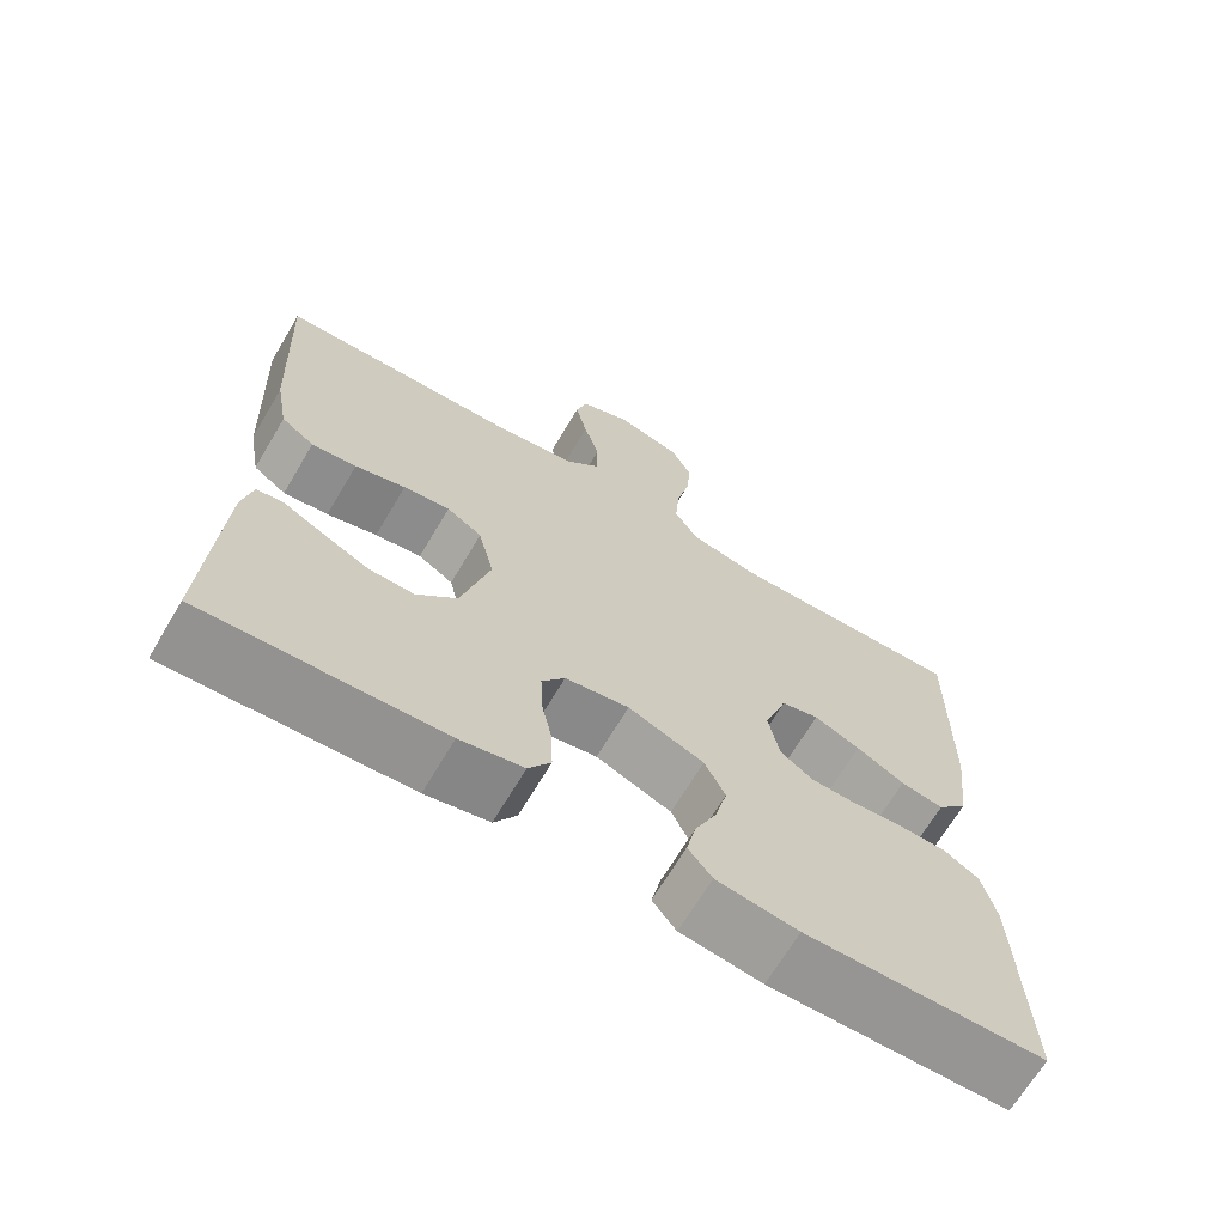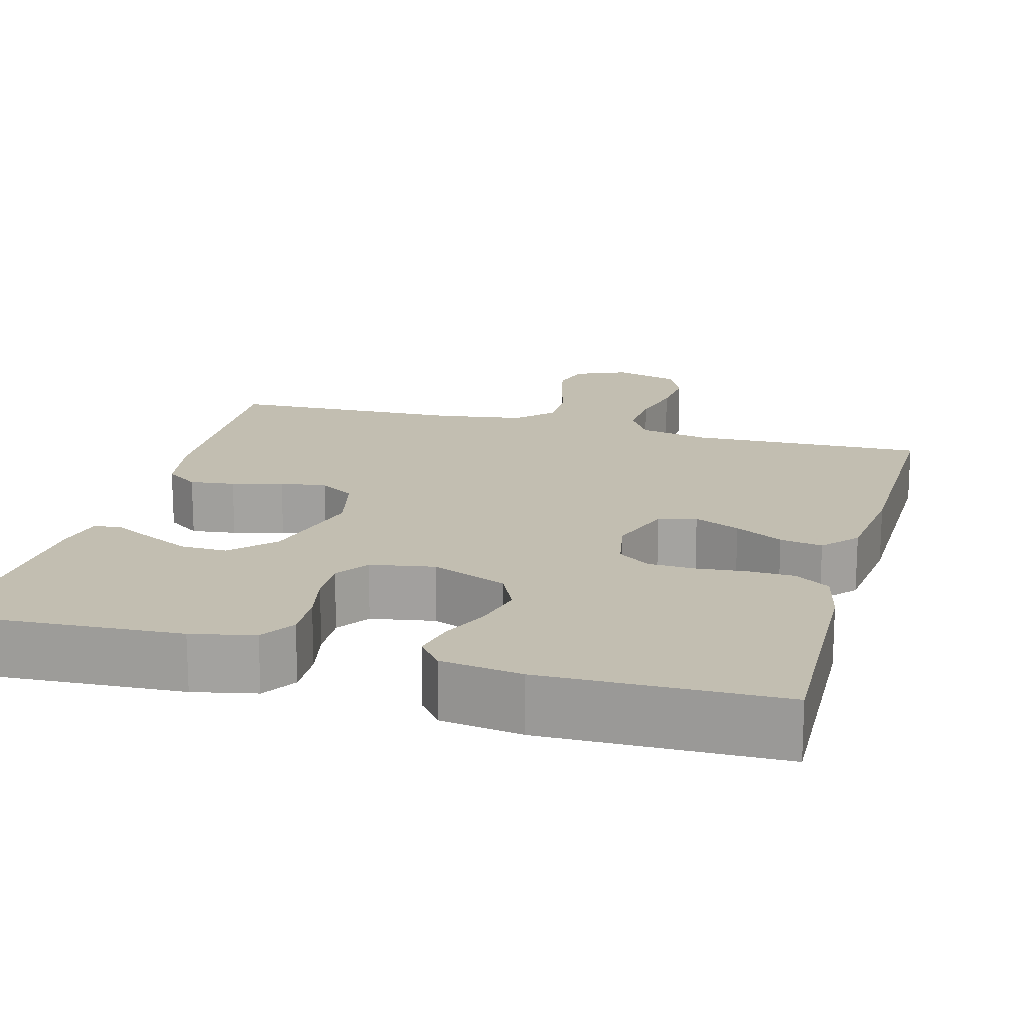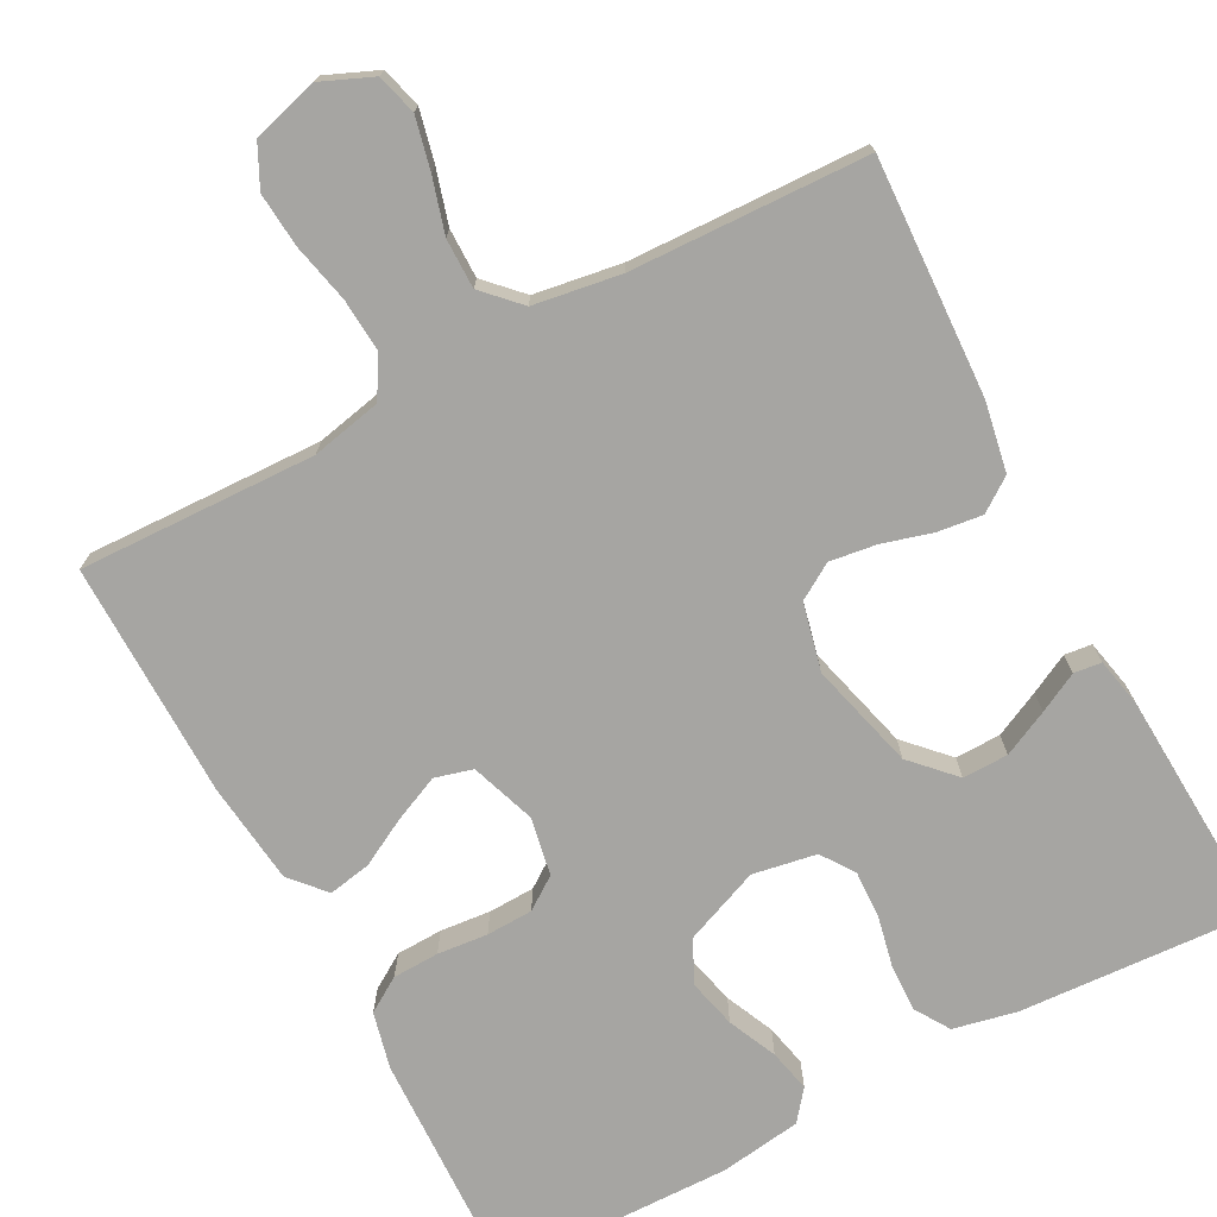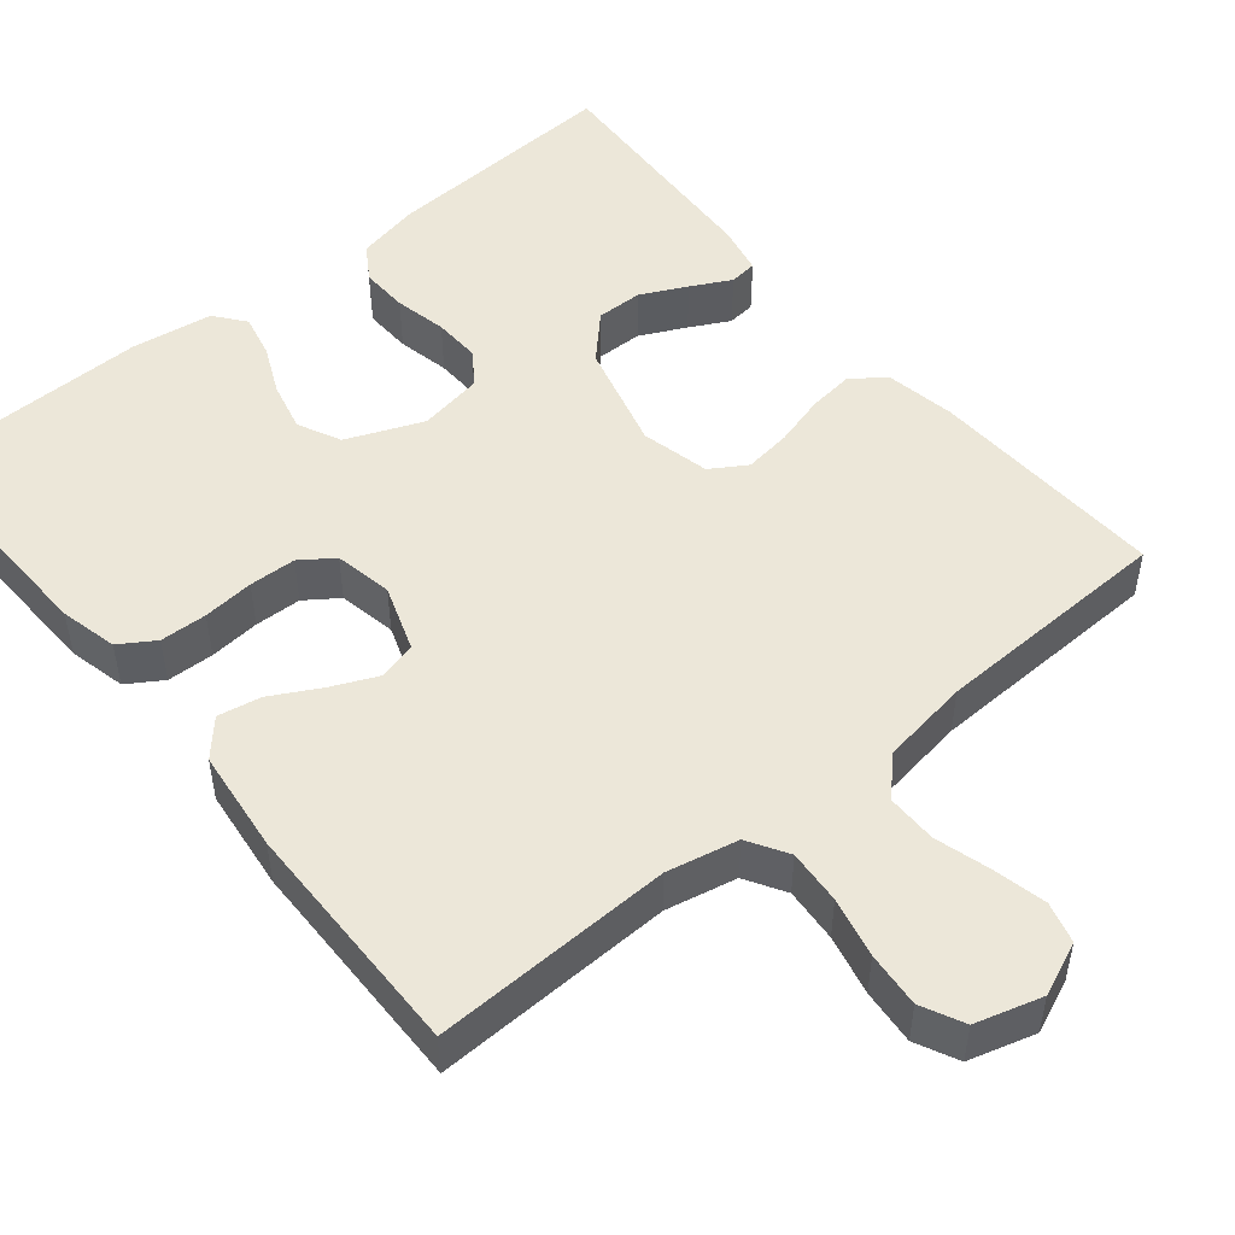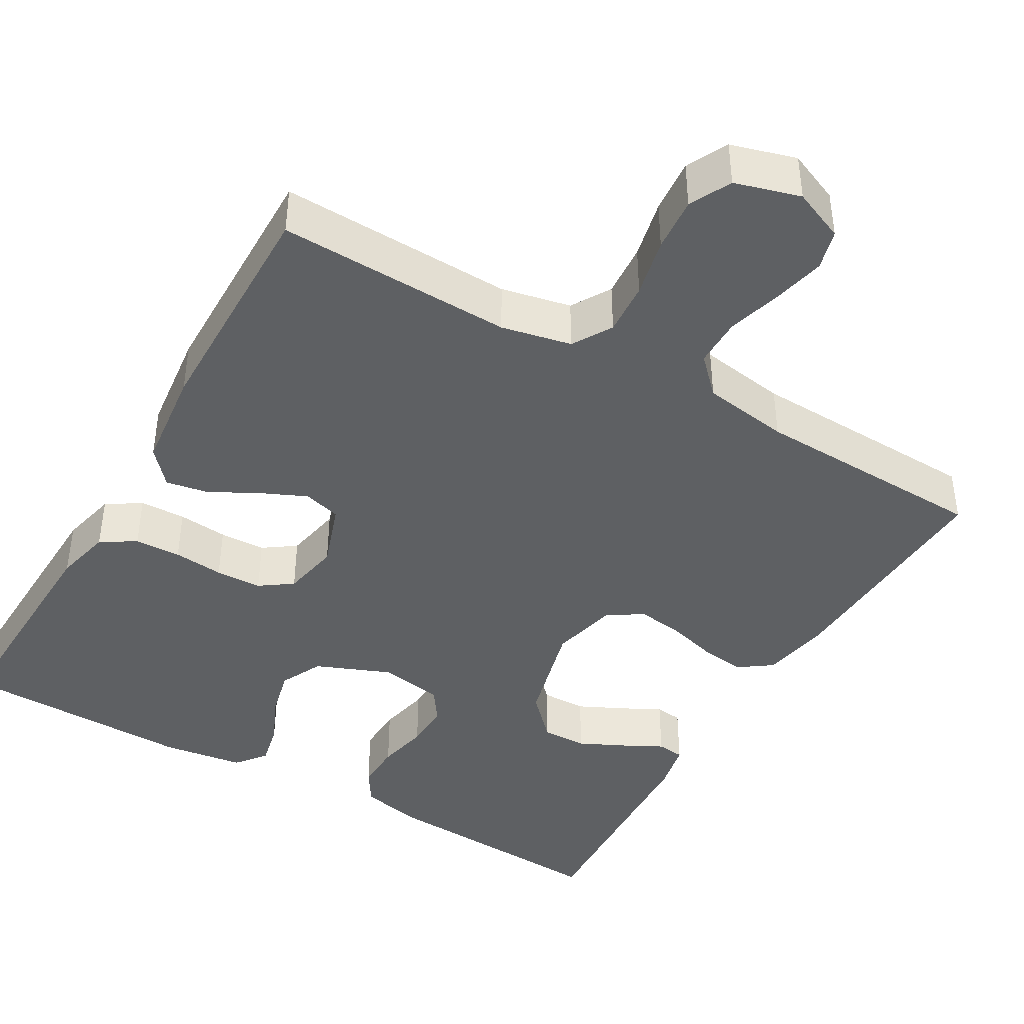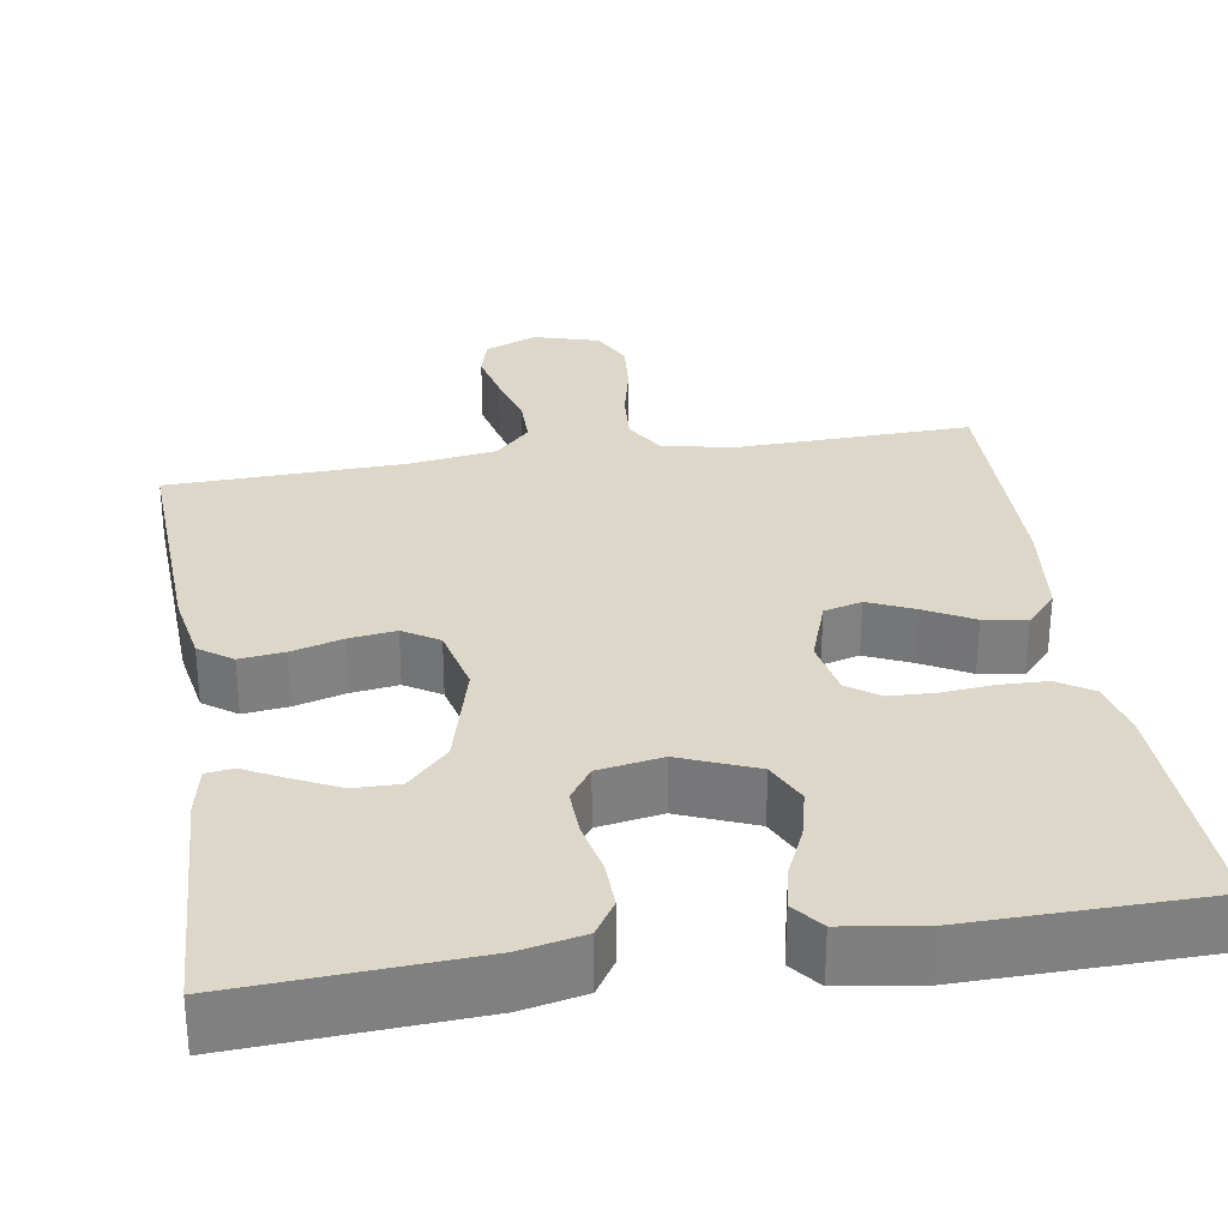
<metadata>
{"format":"obj","ext":"obj","renderer":"f3d","projection":"perspective","resolution":1024,"background":"white","views":[{"elev":-67.9,"azim":149.3,"up":"+Z"},{"elev":17.1,"azim":-164.7,"up":"+Y"},{"elev":-73.6,"azim":27.9,"up":"+Y"},{"elev":50.0,"azim":-39.4,"up":"+Y"},{"elev":-42.3,"azim":-30.1,"up":"+Y"},{"elev":30.3,"azim":171.0,"up":"+Y"}]}
</metadata>
<code>
v -0.5 0.07 0.5
v -0.2 0.07 0.491
v -0.111 0.07 0.51
v -0.081 0.07 0.56
v -0.086 0.07 0.628
v -0.103 0.07 0.703
v -0.109 0.07 0.772
v -0.083 0.07 0.825
v 0 0.07 0.849
v 0.066 0.07 0.821
v 0.08 0.07 0.77
v 0.065 0.07 0.704
v 0.045 0.07 0.635
v 0.045 0.07 0.572
v 0.089 0.07 0.527
v 0.2 0.07 0.51
v 0.5 0.07 0.5
v 0.486 0.07 0.2
v 0.47 0.07 0.111
v 0.428 0.07 0.081
v 0.371 0.07 0.088
v 0.307 0.07 0.106
v 0.248 0.07 0.114
v 0.203 0.07 0.086
v 0.183 0.07 0
v 0.219 0.07 -0.136
v 0.27 0.07 -0.189
v 0.328 0.07 -0.188
v 0.386 0.07 -0.16
v 0.436 0.07 -0.134
v 0.471 0.07 -0.138
v 0.484 0.07 -0.2
v 0.5 0.07 -0.5
v 0.2 0.07 -0.483
v 0.12 0.07 -0.466
v 0.092 0.07 -0.422
v 0.094 0.07 -0.362
v 0.108 0.07 -0.296
v 0.11 0.07 -0.237
v 0.081 0.07 -0.195
v 0 0.07 -0.181
v -0.096 0.07 -0.22
v -0.122 0.07 -0.274
v -0.107 0.07 -0.336
v -0.079 0.07 -0.398
v -0.067 0.07 -0.452
v -0.097 0.07 -0.49
v -0.2 0.07 -0.505
v -0.5 0.07 -0.5
v -0.49 0.07 -0.2
v -0.473 0.07 -0.128
v -0.429 0.07 -0.1
v -0.37 0.07 -0.098
v -0.306 0.07 -0.104
v -0.247 0.07 -0.102
v -0.206 0.07 -0.073
v -0.192 0.07 0
v -0.221 0.07 0.083
v -0.269 0.07 0.096
v -0.327 0.07 0.07
v -0.388 0.07 0.037
v -0.442 0.07 0.027
v -0.481 0.07 0.071
v -0.496 0.07 0.2
v -0.5 0 0.5
v -0.2 0 0.491
v -0.111 0 0.51
v -0.081 0 0.56
v -0.086 0 0.628
v -0.103 0 0.703
v -0.109 0 0.772
v -0.083 0 0.825
v 0 0 0.849
v 0.066 0 0.821
v 0.08 0 0.77
v 0.065 0 0.704
v 0.045 0 0.635
v 0.045 0 0.572
v 0.089 0 0.527
v 0.2 0 0.51
v 0.5 0 0.5
v 0.486 0 0.2
v 0.47 0 0.111
v 0.428 0 0.081
v 0.371 0 0.088
v 0.307 0 0.106
v 0.248 0 0.114
v 0.203 0 0.086
v 0.183 0 0
v 0.219 0 -0.136
v 0.27 0 -0.189
v 0.328 0 -0.188
v 0.386 0 -0.16
v 0.436 0 -0.134
v 0.471 0 -0.138
v 0.484 0 -0.2
v 0.5 0 -0.5
v 0.2 0 -0.483
v 0.12 0 -0.466
v 0.092 0 -0.422
v 0.094 0 -0.362
v 0.108 0 -0.296
v 0.11 0 -0.237
v 0.081 0 -0.195
v 0 0 -0.181
v -0.096 0 -0.22
v -0.122 0 -0.274
v -0.107 0 -0.336
v -0.079 0 -0.398
v -0.067 0 -0.452
v -0.097 0 -0.49
v -0.2 0 -0.505
v -0.5 0 -0.5
v -0.49 0 -0.2
v -0.473 0 -0.128
v -0.429 0 -0.1
v -0.37 0 -0.098
v -0.306 0 -0.104
v -0.247 0 -0.102
v -0.206 0 -0.073
v -0.192 0 0
v -0.221 0 0.083
v -0.269 0 0.096
v -0.327 0 0.07
v -0.388 0 0.037
v -0.442 0 0.027
v -0.481 0 0.071
v -0.496 0 0.2
f 63 64 1 2
f 60 61 62 63
f 59 60 63 2
f 58 59 2 3
f 57 58 3 4
f 56 57 4
f 51 52 53 54
f 51 54 55
f 50 51 55
f 49 50 55
f 48 49 55 56
f 44 45 46 47
f 43 44 47 48
f 35 36 37 38
f 35 38 39
f 34 35 39
f 33 34 39
f 32 33 39 40
f 29 30 31 32
f 28 29 32
f 27 28 32 40
f 19 20 21 22
f 19 22 23
f 16 17 18 19
f 15 16 19 23
f 14 15 23 24
f 10 11 12 13
f 8 9 10 13
f 8 13 14
f 5 6 7 8
f 4 5 8 14
f 43 48 56 4
f 26 27 40 41
f 25 26 41
f 25 41 42
f 24 25 42
f 14 24 42
f 4 14 42 43
f 66 65 128 127
f 127 126 125 124
f 66 127 124 123
f 67 66 123 122
f 68 67 122 121
f 68 121 120
f 118 117 116 115
f 119 118 115
f 119 115 114
f 119 114 113
f 120 119 113 112
f 111 110 109 108
f 112 111 108 107
f 102 101 100 99
f 103 102 99
f 103 99 98
f 103 98 97
f 104 103 97 96
f 96 95 94 93
f 96 93 92
f 104 96 92 91
f 86 85 84 83
f 87 86 83
f 83 82 81 80
f 87 83 80 79
f 88 87 79 78
f 77 76 75 74
f 77 74 73 72
f 78 77 72
f 72 71 70 69
f 78 72 69 68
f 68 120 112 107
f 105 104 91 90
f 105 90 89
f 106 105 89
f 106 89 88
f 106 88 78
f 107 106 78 68
f 1 65 66 2
f 2 66 67 3
f 3 67 68 4
f 4 68 69 5
f 5 69 70 6
f 6 70 71 7
f 7 71 72 8
f 8 72 73 9
f 9 73 74 10
f 10 74 75 11
f 11 75 76 12
f 12 76 77 13
f 13 77 78 14
f 14 78 79 15
f 15 79 80 16
f 16 80 81 17
f 17 81 82 18
f 18 82 83 19
f 19 83 84 20
f 20 84 85 21
f 21 85 86 22
f 22 86 87 23
f 23 87 88 24
f 24 88 89 25
f 25 89 90 26
f 26 90 91 27
f 27 91 92 28
f 28 92 93 29
f 29 93 94 30
f 30 94 95 31
f 31 95 96 32
f 32 96 97 33
f 33 97 98 34
f 34 98 99 35
f 35 99 100 36
f 36 100 101 37
f 37 101 102 38
f 38 102 103 39
f 39 103 104 40
f 40 104 105 41
f 41 105 106 42
f 42 106 107 43
f 43 107 108 44
f 44 108 109 45
f 45 109 110 46
f 46 110 111 47
f 47 111 112 48
f 48 112 113 49
f 49 113 114 50
f 50 114 115 51
f 51 115 116 52
f 52 116 117 53
f 53 117 118 54
f 54 118 119 55
f 55 119 120 56
f 56 120 121 57
f 57 121 122 58
f 58 122 123 59
f 59 123 124 60
f 60 124 125 61
f 61 125 126 62
f 62 126 127 63
f 63 127 128 64
f 64 128 65 1

</code>
